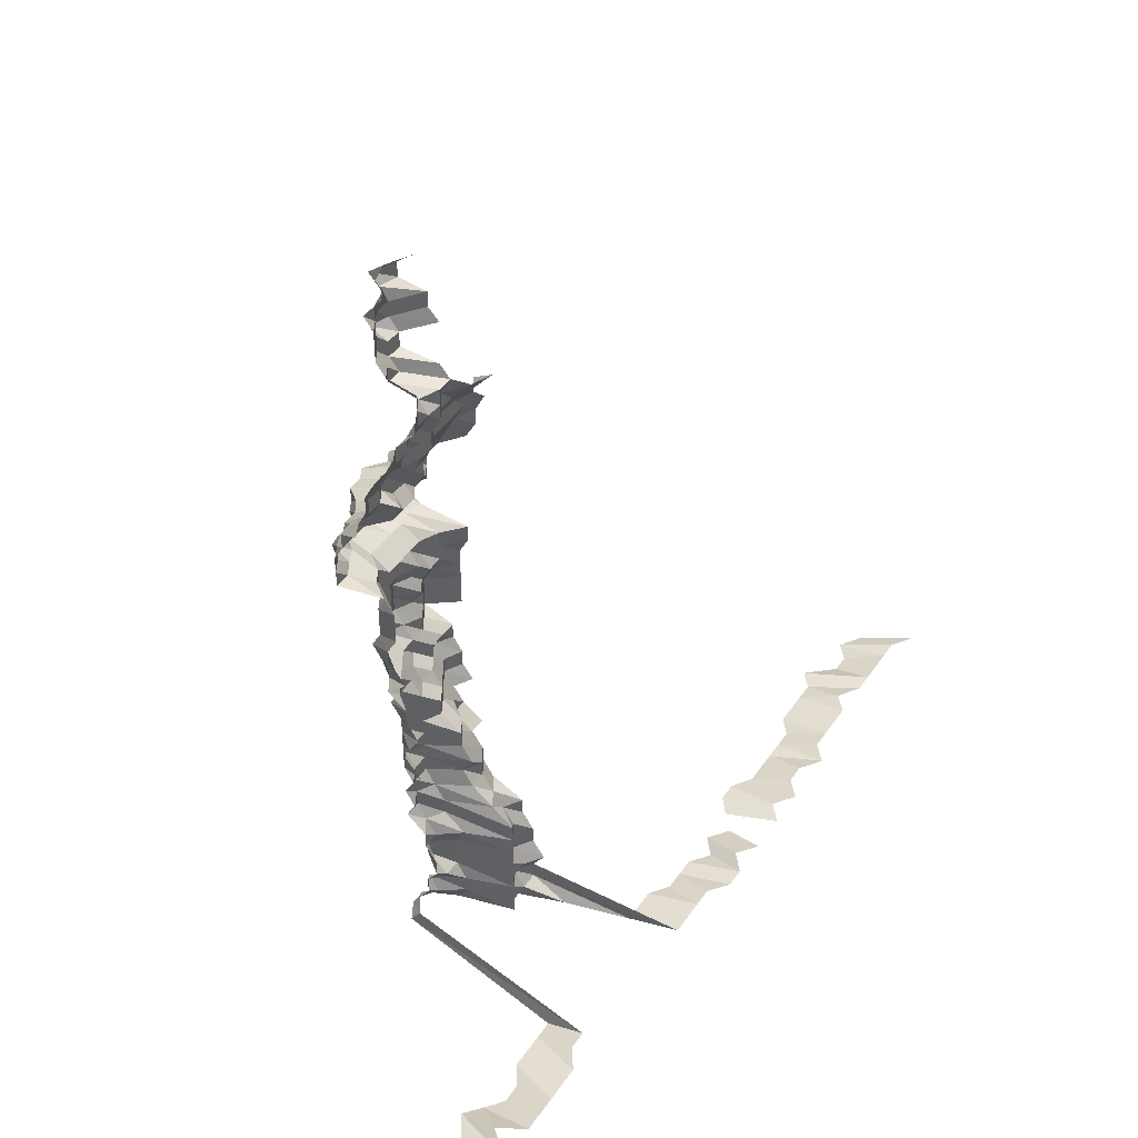
<metadata>
{"format":"obj","ext":"obj","renderer":"f3d","projection":"perspective","resolution":1024,"background":"white","views":[{"elev":43.5,"azim":-58.0,"up":"+Y"}]}
</metadata>
<code>
g default
v 0.2115 0.4602 1.329
v 0.1902 0.4533 1.309
v 0.2247 0.4319 1.299
v 0.2037 0.4256 1.28
v 0.1888 0.4319 1.299
v 0.1735 0.4385 1.319
v 0.1564 0.4419 1.329
v 0.2247 0.414 1.299
v 0.2053 0.4111 1.29
v 0.1902 0.4172 1.309
v 0.1722 0.4172 1.309
v 0.1541 0.4172 1.309
v 0.2299 0.4052 1.329
v 0.2067 0.3961 1.299
v 0.1888 0.3961 1.299
v 0.1722 0.3991 1.309
v 0.1553 0.4022 1.319
v 0.2299 0.3869 1.329
v 0.2067 0.3782 1.299
v 0.1875 0.3756 1.29
v 0.1722 0.3811 1.309
v 0.1553 0.384 1.319
v 0.2318 0.3717 1.34
v 0.2083 0.3631 1.309
v 0.1902 0.3631 1.309
v 0.1722 0.3631 1.309
v 0.1553 0.3658 1.319
v 0.2083 0.345 1.309
v 0.1902 0.345 1.309
v 0.1735 0.3477 1.319
v 0.1564 0.3503 1.329
v 0.2148 0.3372 1.35
v 0.1917 0.3295 1.319
v 0.1735 0.3295 1.319
v 0.1602 0.34 1.361
v 0.2166 0.3212 1.361
v 0.1978 0.3212 1.361
v 0.1776 0.3186 1.35
v 0.1602 0.3212 1.361
v 0.1425 0.3236 1.371
v 0.1245 0.3262 1.382
v 0.2581 0.3071 1.382
v 0.2371 0.3047 1.371
v 0.2148 0.3 1.35
v 0.1978 0.3025 1.361
v 0.179 0.3025 1.361
v 0.1602 0.3025 1.361
v 0.1414 0.3025 1.361
v 0.1226 0.3025 1.361
v 0.1046 0.3047 1.371
v 0.2708 0.2814 1.35
v 0.2542 0.2837 1.361
v 0.2335 0.2814 1.35
v 0.2148 0.2814 1.35
v 0.1978 0.2837 1.361
v 0.1776 0.2814 1.35
v 0.1589 0.2814 1.35
v 0.1414 0.2837 1.361
v 0.1226 0.2837 1.361
v 0.1038 0.2837 1.361
v 0.08504 0.2837 1.361
v 0.2708 0.2628 1.35
v 0.2503 0.2609 1.34
v 0.2318 0.2609 1.34
v 0.2133 0.2609 1.34
v 0.1962 0.2628 1.35
v 0.1776 0.2628 1.35
v 0.1577 0.2609 1.34
v 0.1403 0.2628 1.35
v 0.1216 0.2628 1.35
v 0.103 0.2628 1.35
v 0.08435 0.2628 1.35
v 0.2894 0.2442 1.35
v 0.2688 0.2424 1.34
v 0.2503 0.2424 1.34
v 0.2318 0.2424 1.34
v 0.2133 0.2424 1.34
v 0.1962 0.2442 1.35
v 0.1776 0.2442 1.35
v 0.1577 0.2424 1.34
v 0.1381 0.2404 1.329
v 0.1207 0.2424 1.34
v 0.1022 0.2424 1.34
v 0.08435 0.2442 1.35
v 0.2873 0.2239 1.34
v 0.2666 0.2221 1.329
v 0.2482 0.2221 1.329
v 0.2299 0.2221 1.329
v 0.2099 0.2204 1.319
v 0.1948 0.2239 1.34
v 0.1762 0.2239 1.34
v 0.1564 0.2221 1.329
v 0.1381 0.2221 1.329
v 0.1207 0.2239 1.34
v 0.1022 0.2239 1.34
v 0.08373 0.2239 1.34
v 0.06571 0.2256 1.35
v 0.2873 0.2055 1.34
v 0.2646 0.2022 1.319
v 0.2463 0.2022 1.319
v 0.2281 0.2022 1.319
v 0.2099 0.2022 1.319
v 0.1948 0.2055 1.34
v 0.1748 0.2038 1.329
v 0.1564 0.2038 1.329
v 0.1403 0.207 1.35
v 0.1197 0.2038 1.329
v 0.1006 0.2022 1.319
v 0.08242 0.2022 1.319
v 0.2849 0.1855 1.329
v 0.2625 0.1827 1.309
v 0.2445 0.1827 1.309
v 0.2281 0.1841 1.319
v 0.2115 0.1855 1.329
v 0.1932 0.1855 1.329
v 0.1762 0.187 1.34
v 0.1577 0.187 1.34
v 0.1392 0.187 1.34
v 0.1188 0.1841 1.319
v 0.1006 0.1841 1.319
v 0.08242 0.1841 1.319
v 0.2765 0.1622 1.29
v 0.2549 0.1599 1.271
v 0.2426 0.1634 1.299
v 0.2281 0.1659 1.319
v 0.2083 0.1646 1.309
v 0.1917 0.1659 1.319
v 0.1722 0.1646 1.309
v 0.1529 0.1634 1.299
v 0.134 0.1622 1.29
v 0.1162 0.1622 1.29
v 0.0991 0.1634 1.299
v 0.08179 0.1646 1.309
v 0.2665 0.1392 1.243
v 0.2511 0.1402 1.252
v 0.2305 0.1382 1.234
v 0.215 0.1392 1.243
v 0.1978 0.1392 1.243
v 0.1833 0.1412 1.261
v 0.1672 0.1423 1.271
v 0.1496 0.1423 1.271
v 0.133 0.1433 1.28
v 0.1153 0.1433 1.28
v 0.0991 0.1455 1.299
v 0.08179 0.1466 1.309
v 0.2857 0.123 1.252
v 0.2684 0.123 1.252
v 0.2493 0.1221 1.243
v 0.2338 0.123 1.252
v 0.2165 0.123 1.252
v 0.1978 0.1221 1.243
v 0.182 0.123 1.252
v 0.1672 0.1248 1.271
v 0.1496 0.1248 1.271
v 0.134 0.1267 1.29
v 0.117 0.1276 1.299
v 0.09987 0.1286 1.309
v 0.08179 0.1286 1.309
v 0.2549 0.1073 1.271
v 0.2426 0.1097 1.299
v 0.2231 0.1089 1.29
v 0.2067 0.1097 1.299
v 0.1888 0.1097 1.299
v 0.1709 0.1097 1.299
v 0.1529 0.1097 1.299
v 0.1371 0.1114 1.319
v 0.1197 0.1122 1.329
v 0.103 0.114 1.35
v 0.2521 0.09537 1.35
v 0.2299 0.09388 1.329
v 0.2099 0.09318 1.319
v 0.1917 0.09318 1.319
v 0.1735 0.09318 1.319
v 0.1553 0.09318 1.319
v 0.1371 0.09318 1.319
v 0.1207 0.09466 1.34
v 0.1038 0.09615 1.361
v 0.2521 0.07676 1.35
v 0.2299 0.07557 1.329
v 0.2099 0.075 1.319
v 0.1932 0.07557 1.329
v 0.1735 0.075 1.319
v 0.1553 0.075 1.319
v 0.1371 0.075 1.319
v 0.1197 0.07557 1.329
v 0.1038 0.07739 1.361
v 0.2503 0.05773 1.34
v 0.2299 0.05726 1.329
v 0.2115 0.05726 1.329
v 0.1917 0.05682 1.319
v 0.1722 0.05639 1.309
v 0.1553 0.05682 1.319
v 0.1371 0.05682 1.319
v 0.1197 0.05726 1.329
v 0.1038 0.05863 1.361
v 0.2503 0.03926 1.34
v 0.2281 0.03865 1.319
v 0.2099 0.03865 1.319
v 0.1932 0.03894 1.329
v 0.1722 0.03835 1.309
v 0.1553 0.03865 1.319
v 0.1371 0.03865 1.319
v 0.1197 0.03894 1.329
v 0.103 0.03955 1.35
v 0.08567 0.04017 1.371
v 0.2503 0.0208 1.34
v 0.2264 0.02031 1.309
v 0.2099 0.02047 1.319
v 0.1917 0.02047 1.319
v 0.1722 0.02031 1.309
v 0.1541 0.02031 1.309
v 0.1381 0.02062 1.329
v 0.1188 0.02047 1.319
v 0.103 0.02095 1.35
v 0.08635 0.02145 1.382
v 0.2503 0.002328 1.34
v 0.2264 0.002274 1.309
v 0.2099 0.002291 1.319
v 0.1932 0.002309 1.329
v 0.1735 0.002291 1.319
v 0.1541 0.002274 1.309
v 0.1371 0.002291 1.319
v 0.1197 0.002309 1.329
v 0.103 0.002345 1.35
v 0.08504 0.002364 1.361
v 0.2503 -0.01614 1.34
v 0.2264 -0.01577 1.309
v 0.2099 -0.01589 1.319
v 0.1932 -0.01601 1.329
v 0.1748 -0.01601 1.329
v 0.1564 -0.01601 1.329
v 0.1392 -0.01614 1.34
v 0.1216 -0.01626 1.35
v 0.1038 -0.01639 1.361
v 0.08635 -0.01665 1.382
v 0.2318 -0.03461 1.34
v 0.2133 -0.03461 1.34
v 0.1948 -0.03461 1.34
v 0.1748 -0.03432 1.329
v 0.1577 -0.03461 1.34
v 0.1403 -0.03486 1.35
v 0.1216 -0.03486 1.35
v 0.103 -0.03486 1.35
v 0.08635 -0.03569 1.382
v 0.2318 -0.05307 1.34
v 0.2115 -0.05264 1.329
v 0.1948 -0.05307 1.34
v 0.1776 -0.05347 1.35
v 0.1589 -0.05347 1.35
v 0.1414 -0.0539 1.361
v 0.1216 -0.05347 1.35
v 0.1038 -0.0539 1.361
v 0.0871 -0.05521 1.394
v 0.2335 -0.07207 1.35
v 0.2133 -0.07154 1.34
v 0.1962 -0.07207 1.35
v 0.179 -0.07266 1.361
v 0.1614 -0.07319 1.371
v 0.1414 -0.07266 1.361
v 0.1216 -0.07207 1.35
v 0.1038 -0.07266 1.361
v 0.08635 -0.07378 1.382
v 0.2335 -0.09068 1.35
v 0.2133 -0.09001 1.34
v 0.1962 -0.09068 1.35
v 0.179 -0.09142 1.361
v 0.1614 -0.09209 1.371
v 0.1414 -0.09142 1.361
v 0.1216 -0.09068 1.35
v 0.1038 -0.09142 1.361
v 0.2354 -0.1102 1.361
v 0.2148 -0.1093 1.35
v 0.1978 -0.1102 1.361
v 0.1818 -0.1119 1.382
v 0.1641 -0.1128 1.394
v 0.1414 -0.1102 1.361
v 0.1226 -0.1102 1.361
v 0.1038 -0.1102 1.361
v 0.0871 -0.1128 1.394
v 0.2166 -0.1289 1.361
v 0.1978 -0.1289 1.361
v 0.1818 -0.1309 1.382
v 0.1641 -0.1321 1.394
v 0.1414 -0.1289 1.361
v 0.1216 -0.1279 1.35
v 0.1038 -0.1289 1.361
v 0.2199 -0.15 1.382
v 0.2009 -0.15 1.382
v 0.1833 -0.1513 1.394
v 0.1654 -0.1525 1.405
v 0.1414 -0.1477 1.361
v 0.1226 -0.1477 1.361
v 0.1046 -0.1488 1.371
v 0.2026 -0.1705 1.394
v 0.1848 -0.1718 1.405
v 0.1641 -0.1705 1.394
v 0.1414 -0.1664 1.361
v 0.1226 -0.1664 1.361
v 0.1038 -0.1664 1.361
v 0.2026 -0.1897 1.394
v 0.1848 -0.1912 1.405
v 0.1654 -0.1912 1.405
v 0.1425 -0.1866 1.371
v 0.1226 -0.1852 1.361
v 0.1046 -0.1866 1.371
v 0.2042 -0.2105 1.405
v 0.1864 -0.2123 1.417
v 0.1681 -0.214 1.428
v 0.1436 -0.2071 1.382
v 0.1226 -0.204 1.361
v 0.1038 -0.204 1.361
v 0.2093 -0.2356 1.44
v 0.1878 -0.2337 1.428
v 0.1709 -0.2376 1.452
v 0.1436 -0.2261 1.382
v 0.1235 -0.2243 1.371
v 0.1054 -0.2261 1.382
v 0.2093 -0.2555 1.44
v 0.1894 -0.2555 1.44
v 0.1709 -0.2576 1.452
v 0.146 -0.2493 1.405
v 0.1245 -0.2452 1.382
v 0.1054 -0.2452 1.382
v 0.211 -0.2776 1.452
v 0.1894 -0.2753 1.44
v 0.1709 -0.2776 1.452
v 0.1449 -0.2665 1.394
v 0.1235 -0.2621 1.371
v 0.1064 -0.2665 1.394
v 0.211 -0.2976 1.452
v 0.1894 -0.2952 1.44
v 0.1709 -0.2976 1.452
v 0.1449 -0.2857 1.394
v 0.1235 -0.281 1.371
v 0.1064 -0.2857 1.394
v 0.2129 -0.3205 1.465
v 0.191 -0.3176 1.452
v 0.1709 -0.3176 1.452
v 0.1449 -0.305 1.394
v 0.1256 -0.305 1.394
v 0.1054 -0.3023 1.382
v 0.211 -0.3377 1.452
v 0.1894 -0.3349 1.44
v 0.1709 -0.3377 1.452
v 0.146 -0.3267 1.405
v 0.1235 -0.3188 1.371
v 0.1054 -0.3214 1.382
v 0.8226 -0.4018 1.631
v 0.7922 -0.3978 1.615
v 0.7699 -0.3978 1.615
v 0.7476 -0.3978 1.615
v 0.7253 -0.3978 1.615
v 0.703 -0.3978 1.615
v 0.6744 -0.3941 1.6
v 0.6584 -0.3978 1.615
v 0.6361 -0.3978 1.615
v 0.6138 -0.3978 1.615
v 0.5915 -0.3978 1.615
v 0.5749 -0.4018 1.631
v 0.5469 -0.3978 1.615
v 0.5246 -0.3978 1.615
v 0.5073 -0.4018 1.631
v 0.48 -0.3978 1.615
v 0.4623 -0.4018 1.631
v 0.4172 -0.4018 1.631
v 0.3908 -0.3978 1.615
v 0.3722 -0.4018 1.631
v 0.3497 -0.4018 1.631
v 0.3239 -0.3978 1.615
v 0.3016 -0.3978 1.615
v 0.2793 -0.3978 1.615
v 0.257 -0.3978 1.615
v 0.211 -0.3577 1.452
v 0.191 -0.3577 1.452
v 0.1709 -0.3577 1.452
v 0.146 -0.3461 1.405
v 0.1245 -0.3404 1.382
v 0.1046 -0.3377 1.371
v 0.08635 -0.3404 1.382
v 0.07788 -0.3941 1.6
v 0.05579 -0.3941 1.6
v 0.03401 -0.3978 1.615
v 0.01171 -0.3978 1.615
v -0.01059 -0.3978 1.615
v -0.03289 -0.3978 1.615
v -0.05519 -0.3978 1.615
v -0.0761 -0.3907 1.586
v -0.09979 -0.3978 1.615
v -0.1221 -0.3978 1.615
v -0.1431 -0.3941 1.6
v -0.1651 -0.3941 1.6
v -0.1872 -0.3941 1.6
v 0.7923 -0.4086 1.571
v 0.7638 -0.405 1.557
v 0.749 -0.4086 1.571
v 0.7273 -0.4086 1.571
v 0.693 -0.4013 1.543
v 0.6778 -0.405 1.557
v 0.6563 -0.405 1.557
v 0.6348 -0.405 1.557
v 0.6133 -0.405 1.557
v 0.5971 -0.4086 1.571
v 0.5754 -0.4086 1.571
v 0.5537 -0.4086 1.571
v 0.532 -0.4086 1.571
v 0.5103 -0.4086 1.571
v 0.4843 -0.405 1.557
v 0.4628 -0.405 1.557
v 0.4453 -0.4086 1.571
v 0.4276 -0.4125 1.586
v 0.4019 -0.4086 1.571
v 0.3838 -0.4125 1.586
v 0.3585 -0.4086 1.571
v 0.3368 -0.4086 1.571
v 0.3151 -0.4086 1.571
v 0.2908 -0.405 1.557
v 0.2693 -0.405 1.557
v 0.2478 -0.405 1.557
v 0.2165 -0.3876 1.49
v 0.1894 -0.3746 1.44
v 0.1709 -0.3777 1.452
v 0.1449 -0.3626 1.394
v 0.1226 -0.354 1.361
v 0.1038 -0.354 1.361
v 0.08567 -0.3566 1.371
v 0.07579 -0.405 1.557
v 0.05429 -0.405 1.557
v 0.03279 -0.405 1.557
v 0.01129 -0.405 1.557
v -0.0103 -0.4086 1.571
v -0.032 -0.4086 1.571
v -0.05321 -0.405 1.557
v -0.07404 -0.4013 1.543
v -0.09621 -0.405 1.557
v -0.1177 -0.405 1.557
v -0.1392 -0.405 1.557
v -0.1593 -0.4013 1.543
v -0.1822 -0.405 1.557
g save_OBJ_Seq_Mesh1
f 4 1 3
f 1 4 2
f 5 2 4
f 3 8 4
f 9 4 8
f 4 9 5
f 10 5 9
f 5 10 6
f 11 6 10
f 6 11 7
f 12 7 11
f 8 13 9
f 14 9 13
f 9 14 10
f 15 10 14
f 10 15 11
f 16 11 15
f 11 16 12
f 17 12 16
f 13 18 14
f 19 14 18
f 14 19 15
f 20 15 19
f 15 20 16
f 21 16 20
f 16 21 17
f 22 17 21
f 18 23 19
f 24 19 23
f 19 24 20
f 25 20 24
f 20 25 21
f 26 21 25
f 21 26 22
f 27 22 26
f 24 28 25
f 29 25 28
f 25 29 26
f 30 26 29
f 26 30 27
f 31 27 30
f 28 32 29
f 33 29 32
f 29 33 30
f 34 30 33
f 30 34 31
f 35 31 34
f 32 36 33
f 37 33 36
f 33 37 34
f 38 34 37
f 34 38 35
f 39 35 38
f 44 36 43
f 36 44 37
f 45 37 44
f 37 45 38
f 46 38 45
f 38 46 39
f 47 39 46
f 39 47 40
f 48 40 47
f 40 48 41
f 49 41 48
f 52 42 51
f 42 52 43
f 53 43 52
f 43 53 44
f 54 44 53
f 44 54 45
f 55 45 54
f 45 55 46
f 56 46 55
f 46 56 47
f 57 47 56
f 47 57 48
f 58 48 57
f 48 58 49
f 59 49 58
f 49 59 50
f 60 50 59
f 51 62 52
f 63 52 62
f 52 63 53
f 64 53 63
f 53 64 54
f 65 54 64
f 54 65 55
f 66 55 65
f 55 66 56
f 67 56 66
f 56 67 57
f 68 57 67
f 57 68 58
f 69 58 68
f 58 69 59
f 70 59 69
f 59 70 60
f 71 60 70
f 60 71 61
f 72 61 71
f 74 62 73
f 62 74 63
f 75 63 74
f 63 75 64
f 76 64 75
f 64 76 65
f 77 65 76
f 65 77 66
f 78 66 77
f 66 78 67
f 79 67 78
f 67 79 68
f 80 68 79
f 68 80 69
f 81 69 80
f 69 81 70
f 82 70 81
f 70 82 71
f 83 71 82
f 71 83 72
f 84 72 83
f 73 85 74
f 86 74 85
f 74 86 75
f 87 75 86
f 75 87 76
f 88 76 87
f 76 88 77
f 89 77 88
f 77 89 78
f 90 78 89
f 78 90 79
f 91 79 90
f 79 91 80
f 92 80 91
f 80 92 81
f 93 81 92
f 81 93 82
f 94 82 93
f 82 94 83
f 95 83 94
f 83 95 84
f 96 84 95
f 85 98 86
f 99 86 98
f 86 99 87
f 100 87 99
f 87 100 88
f 101 88 100
f 88 101 89
f 102 89 101
f 89 102 90
f 103 90 102
f 90 103 91
f 104 91 103
f 91 104 92
f 105 92 104
f 92 105 93
f 106 93 105
f 93 106 94
f 107 94 106
f 94 107 95
f 108 95 107
f 95 108 96
f 109 96 108
f 96 109 97
f 98 110 99
f 111 99 110
f 99 111 100
f 112 100 111
f 100 112 101
f 113 101 112
f 101 113 102
f 114 102 113
f 102 114 103
f 115 103 114
f 103 115 104
f 116 104 115
f 104 116 105
f 117 105 116
f 105 117 106
f 118 106 117
f 106 118 107
f 119 107 118
f 107 119 108
f 120 108 119
f 108 120 109
f 121 109 120
f 110 122 111
f 123 111 122
f 111 123 112
f 124 112 123
f 112 124 113
f 125 113 124
f 113 125 114
f 126 114 125
f 114 126 115
f 127 115 126
f 115 127 116
f 128 116 127
f 116 128 117
f 129 117 128
f 117 129 118
f 130 118 129
f 118 130 119
f 131 119 130
f 119 131 120
f 132 120 131
f 120 132 121
f 133 121 132
f 122 134 123
f 135 123 134
f 123 135 124
f 136 124 135
f 124 136 125
f 137 125 136
f 125 137 126
f 138 126 137
f 126 138 127
f 139 127 138
f 127 139 128
f 140 128 139
f 128 140 129
f 141 129 140
f 129 141 130
f 142 130 141
f 130 142 131
f 143 131 142
f 131 143 132
f 144 132 143
f 132 144 133
f 145 133 144
f 147 134 146
f 134 147 135
f 148 135 147
f 135 148 136
f 149 136 148
f 136 149 137
f 150 137 149
f 137 150 138
f 151 138 150
f 138 151 139
f 152 139 151
f 139 152 140
f 153 140 152
f 140 153 141
f 154 141 153
f 141 154 142
f 155 142 154
f 142 155 143
f 156 143 155
f 143 156 144
f 157 144 156
f 144 157 145
f 158 145 157
f 148 159 149
f 160 149 159
f 149 160 150
f 161 150 160
f 150 161 151
f 162 151 161
f 151 162 152
f 163 152 162
f 152 163 153
f 164 153 163
f 153 164 154
f 165 154 164
f 154 165 155
f 166 155 165
f 155 166 156
f 167 156 166
f 156 167 157
f 168 157 167
f 157 168 158
f 160 169 161
f 170 161 169
f 161 170 162
f 171 162 170
f 162 171 163
f 172 163 171
f 163 172 164
f 173 164 172
f 164 173 165
f 174 165 173
f 165 174 166
f 175 166 174
f 166 175 167
f 176 167 175
f 167 176 168
f 177 168 176
f 169 178 170
f 179 170 178
f 170 179 171
f 180 171 179
f 171 180 172
f 181 172 180
f 172 181 173
f 182 173 181
f 173 182 174
f 183 174 182
f 174 183 175
f 184 175 183
f 175 184 176
f 185 176 184
f 176 185 177
f 186 177 185
f 178 187 179
f 188 179 187
f 179 188 180
f 189 180 188
f 180 189 181
f 190 181 189
f 181 190 182
f 191 182 190
f 182 191 183
f 192 183 191
f 183 192 184
f 193 184 192
f 184 193 185
f 194 185 193
f 185 194 186
f 195 186 194
f 187 196 188
f 197 188 196
f 188 197 189
f 198 189 197
f 189 198 190
f 199 190 198
f 190 199 191
f 200 191 199
f 191 200 192
f 201 192 200
f 192 201 193
f 202 193 201
f 193 202 194
f 203 194 202
f 194 203 195
f 204 195 203
f 196 206 197
f 207 197 206
f 197 207 198
f 208 198 207
f 198 208 199
f 209 199 208
f 199 209 200
f 210 200 209
f 200 210 201
f 211 201 210
f 201 211 202
f 212 202 211
f 202 212 203
f 213 203 212
f 203 213 204
f 214 204 213
f 204 214 205
f 215 205 214
f 206 216 207
f 217 207 216
f 207 217 208
f 218 208 217
f 208 218 209
f 219 209 218
f 209 219 210
f 220 210 219
f 210 220 211
f 221 211 220
f 211 221 212
f 222 212 221
f 212 222 213
f 223 213 222
f 213 223 214
f 224 214 223
f 214 224 215
f 225 215 224
f 216 226 217
f 227 217 226
f 217 227 218
f 228 218 227
f 218 228 219
f 229 219 228
f 219 229 220
f 230 220 229
f 220 230 221
f 231 221 230
f 221 231 222
f 232 222 231
f 222 232 223
f 233 223 232
f 223 233 224
f 234 224 233
f 224 234 225
f 235 225 234
f 227 236 228
f 237 228 236
f 228 237 229
f 238 229 237
f 229 238 230
f 239 230 238
f 230 239 231
f 240 231 239
f 231 240 232
f 241 232 240
f 232 241 233
f 242 233 241
f 233 242 234
f 243 234 242
f 234 243 235
f 244 235 243
f 236 245 237
f 246 237 245
f 237 246 238
f 247 238 246
f 238 247 239
f 248 239 247
f 239 248 240
f 249 240 248
f 240 249 241
f 250 241 249
f 241 250 242
f 251 242 250
f 242 251 243
f 252 243 251
f 243 252 244
f 253 244 252
f 245 254 246
f 255 246 254
f 246 255 247
f 256 247 255
f 247 256 248
f 257 248 256
f 248 257 249
f 258 249 257
f 249 258 250
f 259 250 258
f 250 259 251
f 260 251 259
f 251 260 252
f 261 252 260
f 252 261 253
f 262 253 261
f 254 263 255
f 264 255 263
f 255 264 256
f 265 256 264
f 256 265 257
f 266 257 265
f 257 266 258
f 267 258 266
f 258 267 259
f 268 259 267
f 259 268 260
f 269 260 268
f 260 269 261
f 270 261 269
f 261 270 262
f 263 271 264
f 272 264 271
f 264 272 265
f 273 265 272
f 265 273 266
f 274 266 273
f 266 274 267
f 275 267 274
f 267 275 268
f 276 268 275
f 268 276 269
f 277 269 276
f 269 277 270
f 278 270 277
f 272 280 273
f 281 273 280
f 273 281 274
f 282 274 281
f 274 282 275
f 283 275 282
f 275 283 276
f 284 276 283
f 276 284 277
f 285 277 284
f 277 285 278
f 286 278 285
f 278 286 279
f 280 287 281
f 288 281 287
f 281 288 282
f 289 282 288
f 282 289 283
f 290 283 289
f 283 290 284
f 291 284 290
f 284 291 285
f 292 285 291
f 285 292 286
f 293 286 292
f 288 294 289
f 295 289 294
f 289 295 290
f 296 290 295
f 290 296 291
f 297 291 296
f 291 297 292
f 298 292 297
f 292 298 293
f 299 293 298
f 294 300 295
f 301 295 300
f 295 301 296
f 302 296 301
f 296 302 297
f 303 297 302
f 297 303 298
f 304 298 303
f 298 304 299
f 305 299 304
f 300 306 301
f 307 301 306
f 301 307 302
f 308 302 307
f 302 308 303
f 309 303 308
f 303 309 304
f 310 304 309
f 304 310 305
f 311 305 310
f 306 312 307
f 313 307 312
f 307 313 308
f 314 308 313
f 308 314 309
f 315 309 314
f 309 315 310
f 316 310 315
f 310 316 311
f 317 311 316
f 312 318 313
f 319 313 318
f 313 319 314
f 320 314 319
f 314 320 315
f 321 315 320
f 315 321 316
f 322 316 321
f 316 322 317
f 323 317 322
f 318 324 319
f 325 319 324
f 319 325 320
f 326 320 325
f 320 326 321
f 327 321 326
f 321 327 322
f 328 322 327
f 322 328 323
f 329 323 328
f 324 330 325
f 331 325 330
f 325 331 326
f 332 326 331
f 326 332 327
f 333 327 332
f 327 333 328
f 334 328 333
f 328 334 329
f 335 329 334
f 330 336 331
f 337 331 336
f 331 337 332
f 338 332 337
f 332 338 333
f 339 333 338
f 333 339 334
f 340 334 339
f 334 340 335
f 341 335 340
f 336 342 337
f 343 337 342
f 337 343 338
f 344 338 343
f 338 344 339
f 345 339 344
f 339 345 340
f 346 340 345
f 340 346 341
f 347 341 346
f 373 342 372
f 342 373 343
f 374 343 373
f 343 374 344
f 375 344 374
f 344 375 345
f 376 345 375
f 345 376 346
f 377 346 376
f 346 377 347
f 378 347 377
f 348 393 349
f 394 349 393
f 349 394 350
f 395 350 394
f 350 395 351
f 396 351 395
f 351 396 352
f 397 352 396
f 352 397 353
f 398 353 397
f 353 398 354
f 399 354 398
f 354 399 355
f 400 355 399
f 355 400 356
f 401 356 400
f 356 401 357
f 402 357 401
f 357 402 358
f 403 358 402
f 358 403 359
f 404 359 403
f 359 404 360
f 405 360 404
f 360 405 361
f 406 361 405
f 361 406 362
f 407 362 406
f 362 407 363
f 408 363 407
f 363 408 364
f 409 364 408
f 411 365 410
f 365 411 366
f 412 366 411
f 366 412 367
f 413 367 412
f 367 413 368
f 414 368 413
f 368 414 369
f 415 369 414
f 369 415 370
f 416 370 415
f 370 416 371
f 417 371 416
f 371 417 372
f 418 372 417
f 372 418 373
f 419 373 418
f 373 419 374
f 420 374 419
f 374 420 375
f 421 375 420
f 375 421 376
f 422 376 421
f 376 422 377
f 423 377 422
f 377 423 378
f 424 378 423
f 378 424 379
f 425 379 424
f 379 425 380
f 426 380 425
f 380 426 381
f 427 381 426
f 381 427 382
f 428 382 427
f 382 428 383
f 429 383 428
f 383 429 384
f 430 384 429
f 384 430 385
f 431 385 430
f 385 431 386
f 432 386 431
f 386 432 387
f 433 387 432
f 387 433 388
f 434 388 433
f 388 434 389
f 435 389 434
f 389 435 390
f 436 390 435
f 390 436 391
f 437 391 436
f 391 437 392
f 438 392 437

</code>
